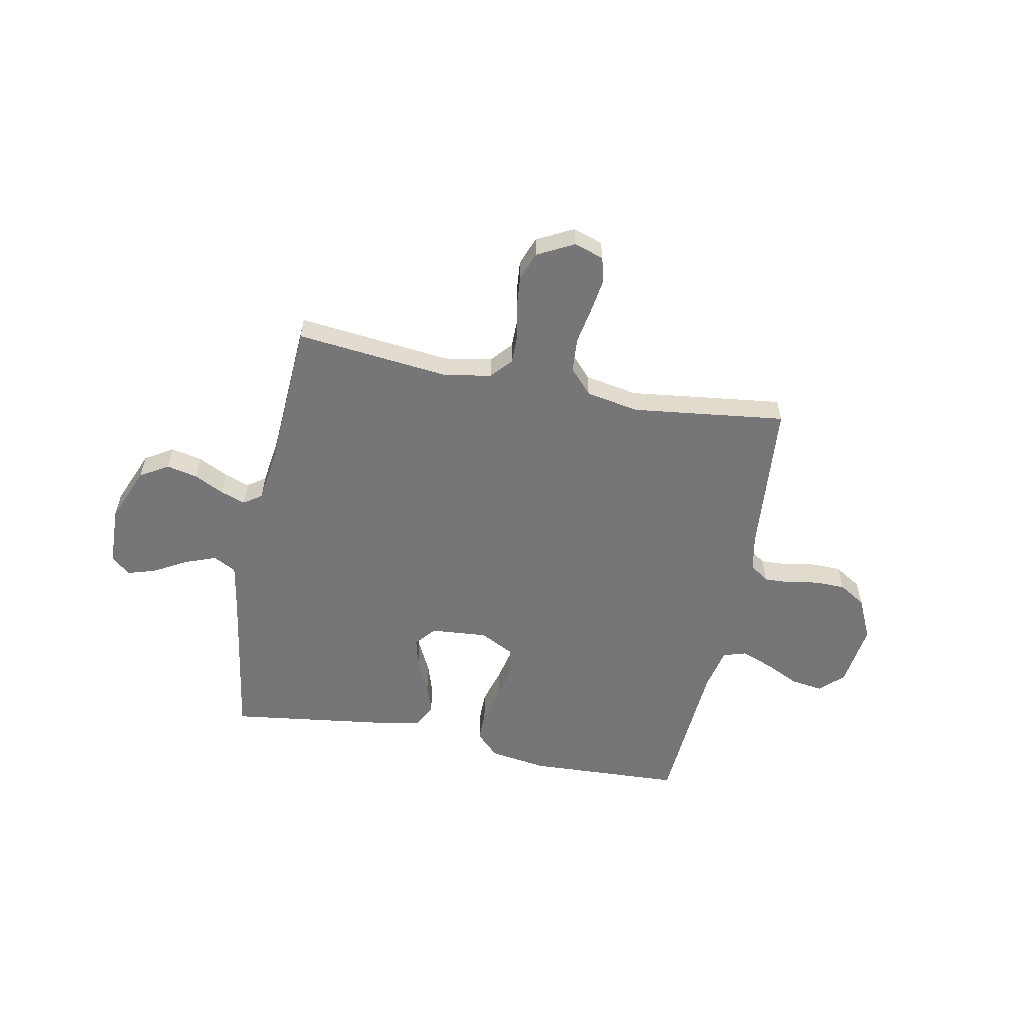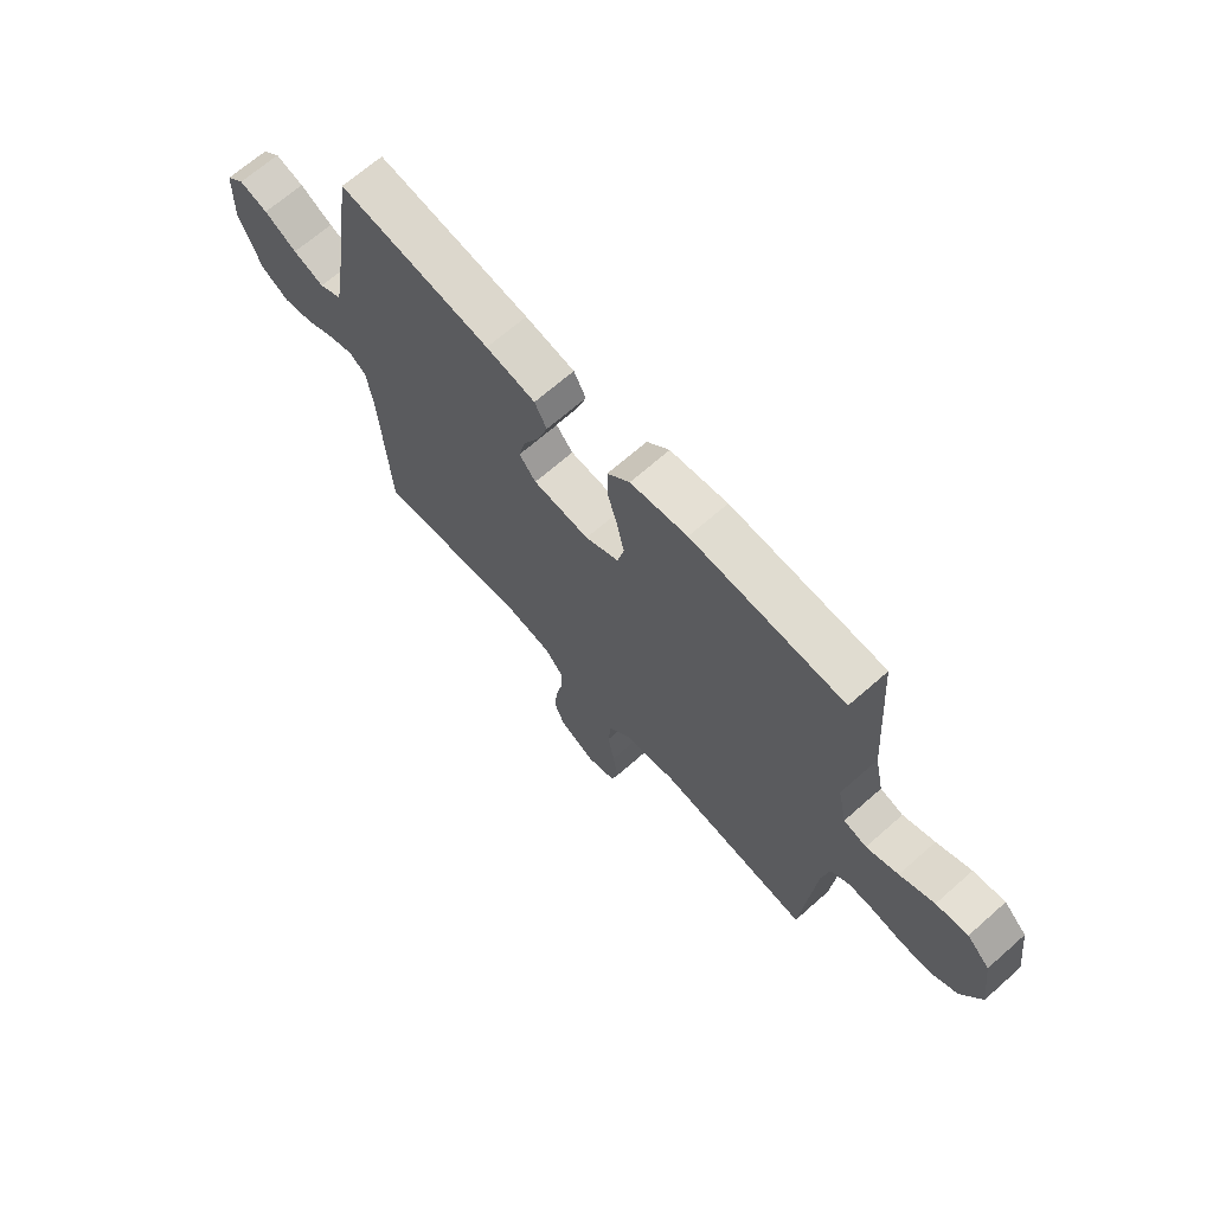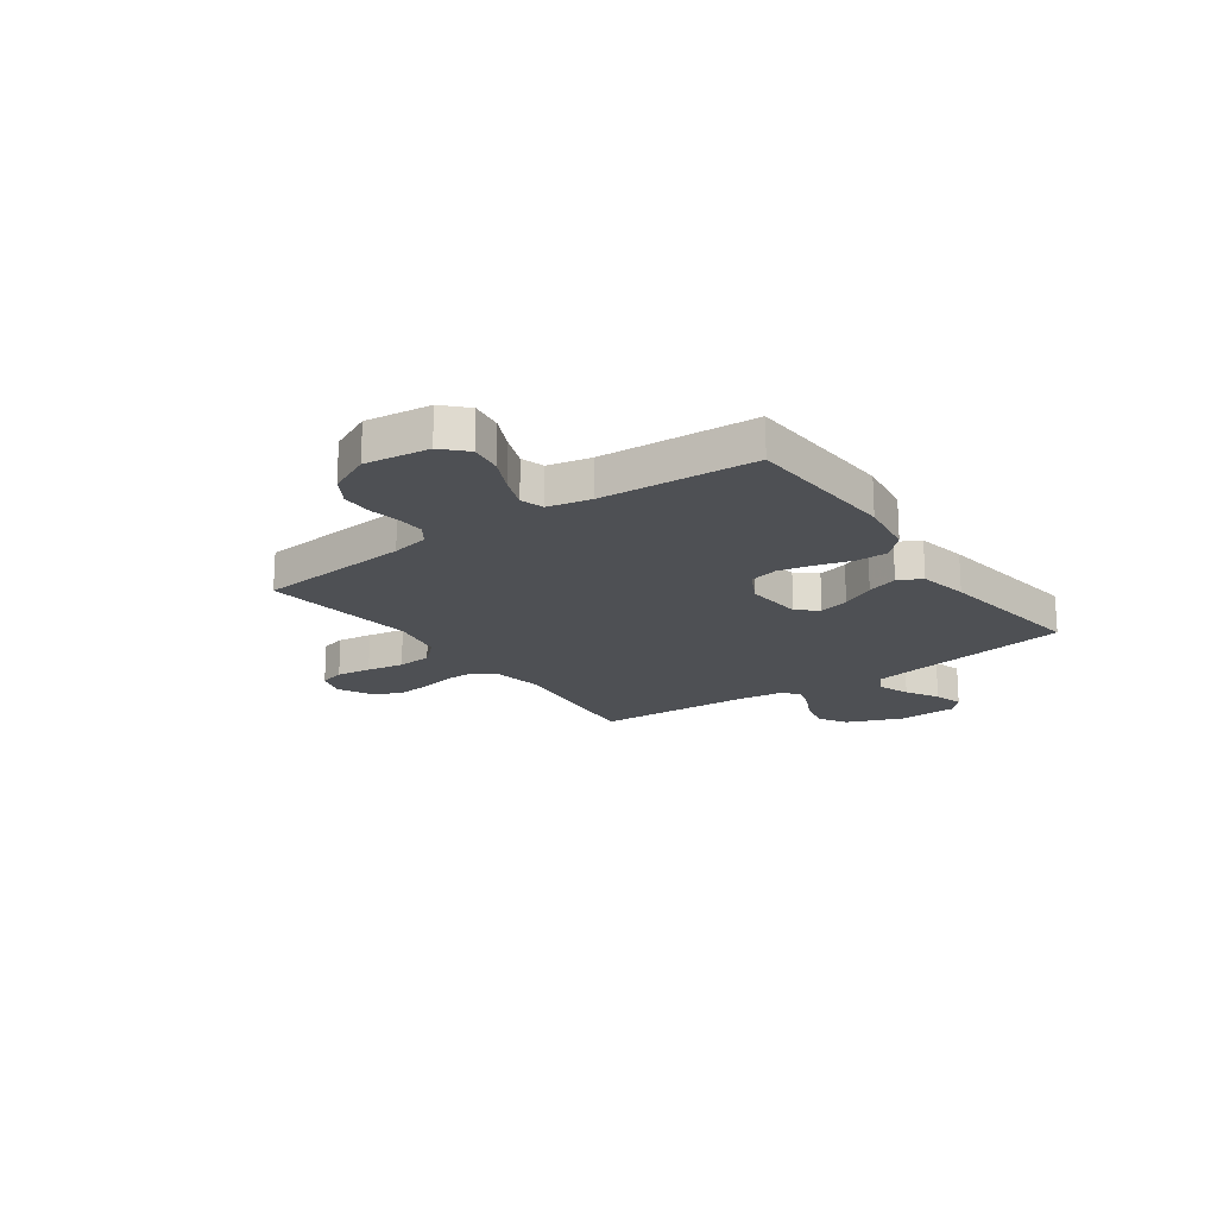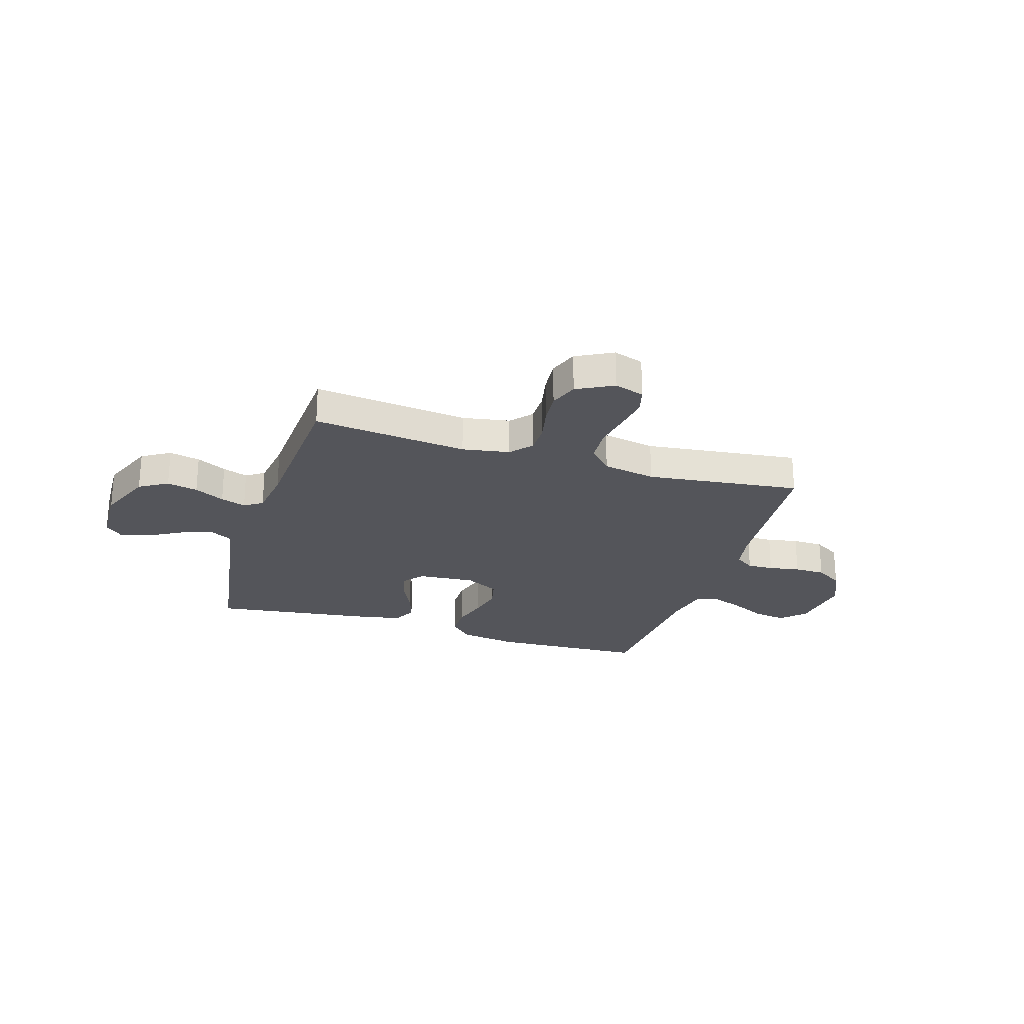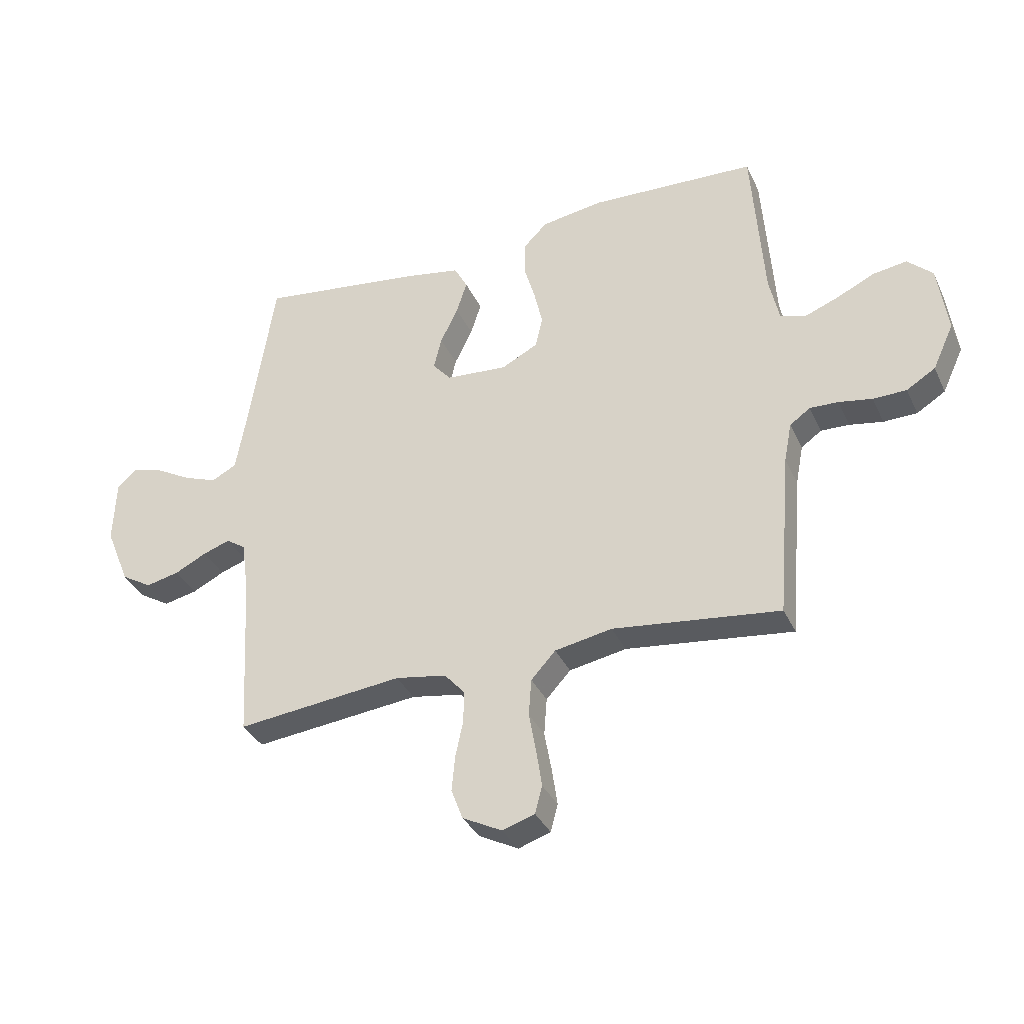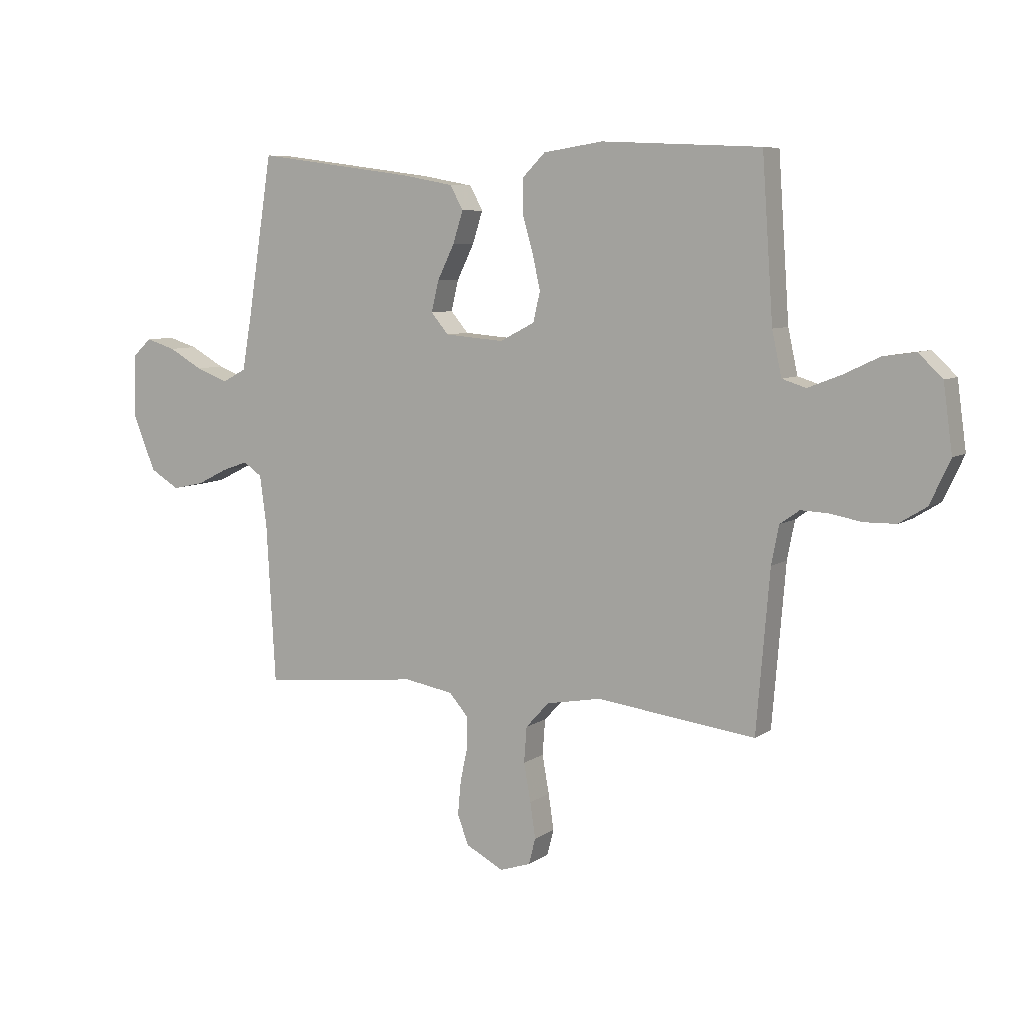
<metadata>
{"format":"obj","ext":"obj","renderer":"f3d","projection":"perspective","resolution":1024,"background":"white","views":[{"elev":-56.9,"azim":168.9,"up":"+Y"},{"elev":67.9,"azim":-131.4,"up":"+Z"},{"elev":-19.0,"azim":-54.3,"up":"+Y"},{"elev":-24.9,"azim":162.7,"up":"+Y"},{"elev":-35.2,"azim":-157.5,"up":"+Z"},{"elev":7.3,"azim":-150.6,"up":"+Z"}]}
</metadata>
<code>
v 0.5 0.07 0.5
v 0.547 0.07 0.2
v 0.565 0.07 0.097
v 0.61 0.07 0.073
v 0.671 0.07 0.096
v 0.735 0.07 0.132
v 0.791 0.07 0.149
v 0.827 0.07 0.116
v 0.831 0.07 0
v 0.787 0.07 -0.107
v 0.732 0.07 -0.14
v 0.672 0.07 -0.127
v 0.614 0.07 -0.098
v 0.565 0.07 -0.081
v 0.53 0.07 -0.105
v 0.517 0.07 -0.2
v 0.5 0.07 -0.5
v 0.2 0.07 -0.468
v 0.108 0.07 -0.484
v 0.072 0.07 -0.525
v 0.072 0.07 -0.582
v 0.086 0.07 -0.648
v 0.092 0.07 -0.712
v 0.071 0.07 -0.767
v 0 0.07 -0.804
v -0.058 0.07 -0.785
v -0.071 0.07 -0.736
v -0.061 0.07 -0.669
v -0.048 0.07 -0.597
v -0.053 0.07 -0.53
v -0.097 0.07 -0.482
v -0.2 0.07 -0.463
v -0.5 0.07 -0.5
v -0.525 0.07 -0.2
v -0.539 0.07 -0.128
v -0.576 0.07 -0.102
v -0.627 0.07 -0.104
v -0.687 0.07 -0.115
v -0.747 0.07 -0.114
v -0.799 0.07 -0.082
v -0.837 0.07 0
v -0.82 0.07 0.125
v -0.775 0.07 0.168
v -0.713 0.07 0.159
v -0.646 0.07 0.127
v -0.584 0.07 0.103
v -0.539 0.07 0.117
v -0.521 0.07 0.2
v -0.5 0.07 0.5
v -0.2 0.07 0.514
v -0.088 0.07 0.497
v -0.044 0.07 0.453
v -0.044 0.07 0.392
v -0.064 0.07 0.323
v -0.079 0.07 0.256
v -0.066 0.07 0.2
v 0 0.07 0.166
v 0.111 0.07 0.175
v 0.144 0.07 0.214
v 0.13 0.07 0.272
v 0.098 0.07 0.337
v 0.079 0.07 0.397
v 0.103 0.07 0.442
v 0.2 0.07 0.46
v 0.5 0 0.5
v 0.547 0 0.2
v 0.565 0 0.097
v 0.61 0 0.073
v 0.671 0 0.096
v 0.735 0 0.132
v 0.791 0 0.149
v 0.827 0 0.116
v 0.831 0 0
v 0.787 0 -0.107
v 0.732 0 -0.14
v 0.672 0 -0.127
v 0.614 0 -0.098
v 0.565 0 -0.081
v 0.53 0 -0.105
v 0.517 0 -0.2
v 0.5 0 -0.5
v 0.2 0 -0.468
v 0.108 0 -0.484
v 0.072 0 -0.525
v 0.072 0 -0.582
v 0.086 0 -0.648
v 0.092 0 -0.712
v 0.071 0 -0.767
v 0 0 -0.804
v -0.058 0 -0.785
v -0.071 0 -0.736
v -0.061 0 -0.669
v -0.048 0 -0.597
v -0.053 0 -0.53
v -0.097 0 -0.482
v -0.2 0 -0.463
v -0.5 0 -0.5
v -0.525 0 -0.2
v -0.539 0 -0.128
v -0.576 0 -0.102
v -0.627 0 -0.104
v -0.687 0 -0.115
v -0.747 0 -0.114
v -0.799 0 -0.082
v -0.837 0 0
v -0.82 0 0.125
v -0.775 0 0.168
v -0.713 0 0.159
v -0.646 0 0.127
v -0.584 0 0.103
v -0.539 0 0.117
v -0.521 0 0.2
v -0.5 0 0.5
v -0.2 0 0.514
v -0.088 0 0.497
v -0.044 0 0.453
v -0.044 0 0.392
v -0.064 0 0.323
v -0.079 0 0.256
v -0.066 0 0.2
v 0 0 0.166
v 0.111 0 0.175
v 0.144 0 0.214
v 0.13 0 0.272
v 0.098 0 0.337
v 0.079 0 0.397
v 0.103 0 0.442
v 0.2 0 0.46
f 63 64 1 2
f 60 61 62 63
f 59 60 63 2
f 58 59 2 3
f 57 58 3 4
f 51 52 53 54
f 51 54 55
f 48 49 50 51
f 47 48 51 55
f 46 47 55 56
f 42 43 44 45
f 42 45 46
f 41 42 46
f 37 38 39 40
f 36 37 40 41
f 32 33 34
f 31 32 34 35
f 26 27 28 29
f 24 25 26 29
f 24 29 30
f 21 22 23 24
f 20 21 24 30
f 19 20 30 31
f 16 17 18
f 15 16 18 19
f 10 11 12 13
f 10 13 14
f 9 10 14
f 8 9 14
f 5 6 7 8
f 4 5 8 14
f 57 4 14 15
f 36 41 46 56
f 35 36 56 57
f 31 35 57
f 15 19 31 57
f 66 65 128 127
f 127 126 125 124
f 66 127 124 123
f 67 66 123 122
f 68 67 122 121
f 118 117 116 115
f 119 118 115
f 115 114 113 112
f 119 115 112 111
f 120 119 111 110
f 109 108 107 106
f 110 109 106
f 110 106 105
f 104 103 102 101
f 105 104 101 100
f 98 97 96
f 99 98 96 95
f 93 92 91 90
f 93 90 89 88
f 94 93 88
f 88 87 86 85
f 94 88 85 84
f 95 94 84 83
f 82 81 80
f 83 82 80 79
f 77 76 75 74
f 78 77 74
f 78 74 73
f 78 73 72
f 72 71 70 69
f 78 72 69 68
f 79 78 68 121
f 120 110 105 100
f 121 120 100 99
f 121 99 95
f 121 95 83 79
f 1 65 66 2
f 2 66 67 3
f 3 67 68 4
f 4 68 69 5
f 5 69 70 6
f 6 70 71 7
f 7 71 72 8
f 8 72 73 9
f 9 73 74 10
f 10 74 75 11
f 11 75 76 12
f 12 76 77 13
f 13 77 78 14
f 14 78 79 15
f 15 79 80 16
f 16 80 81 17
f 17 81 82 18
f 18 82 83 19
f 19 83 84 20
f 20 84 85 21
f 21 85 86 22
f 22 86 87 23
f 23 87 88 24
f 24 88 89 25
f 25 89 90 26
f 26 90 91 27
f 27 91 92 28
f 28 92 93 29
f 29 93 94 30
f 30 94 95 31
f 31 95 96 32
f 32 96 97 33
f 33 97 98 34
f 34 98 99 35
f 35 99 100 36
f 36 100 101 37
f 37 101 102 38
f 38 102 103 39
f 39 103 104 40
f 40 104 105 41
f 41 105 106 42
f 42 106 107 43
f 43 107 108 44
f 44 108 109 45
f 45 109 110 46
f 46 110 111 47
f 47 111 112 48
f 48 112 113 49
f 49 113 114 50
f 50 114 115 51
f 51 115 116 52
f 52 116 117 53
f 53 117 118 54
f 54 118 119 55
f 55 119 120 56
f 56 120 121 57
f 57 121 122 58
f 58 122 123 59
f 59 123 124 60
f 60 124 125 61
f 61 125 126 62
f 62 126 127 63
f 63 127 128 64
f 64 128 65 1

</code>
